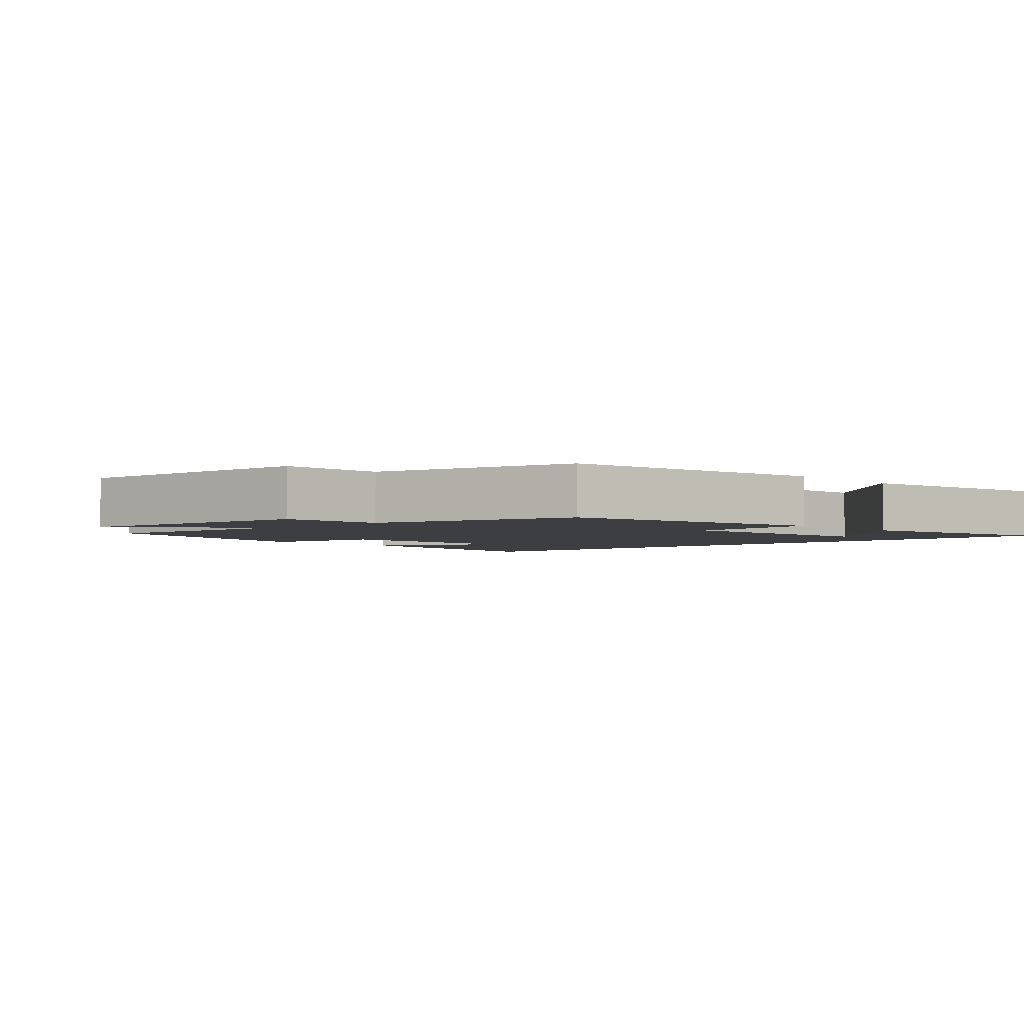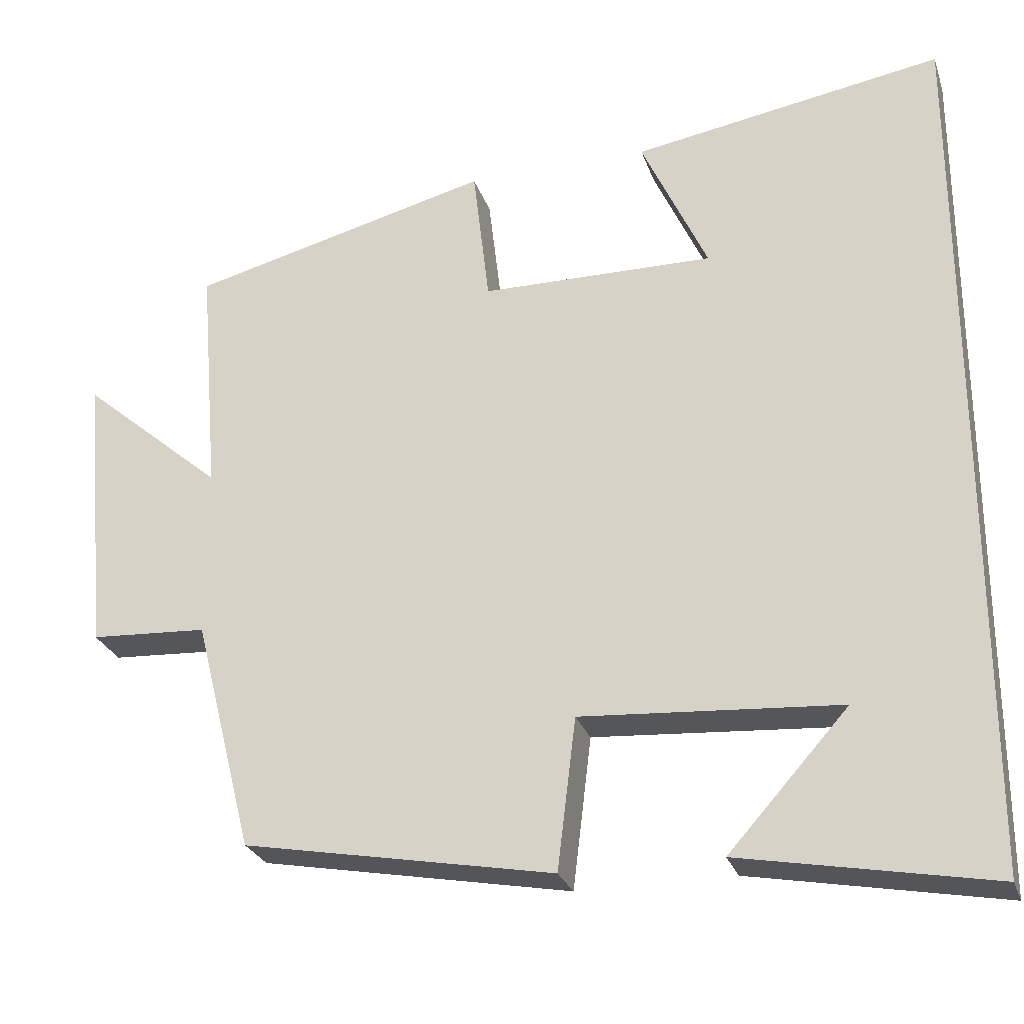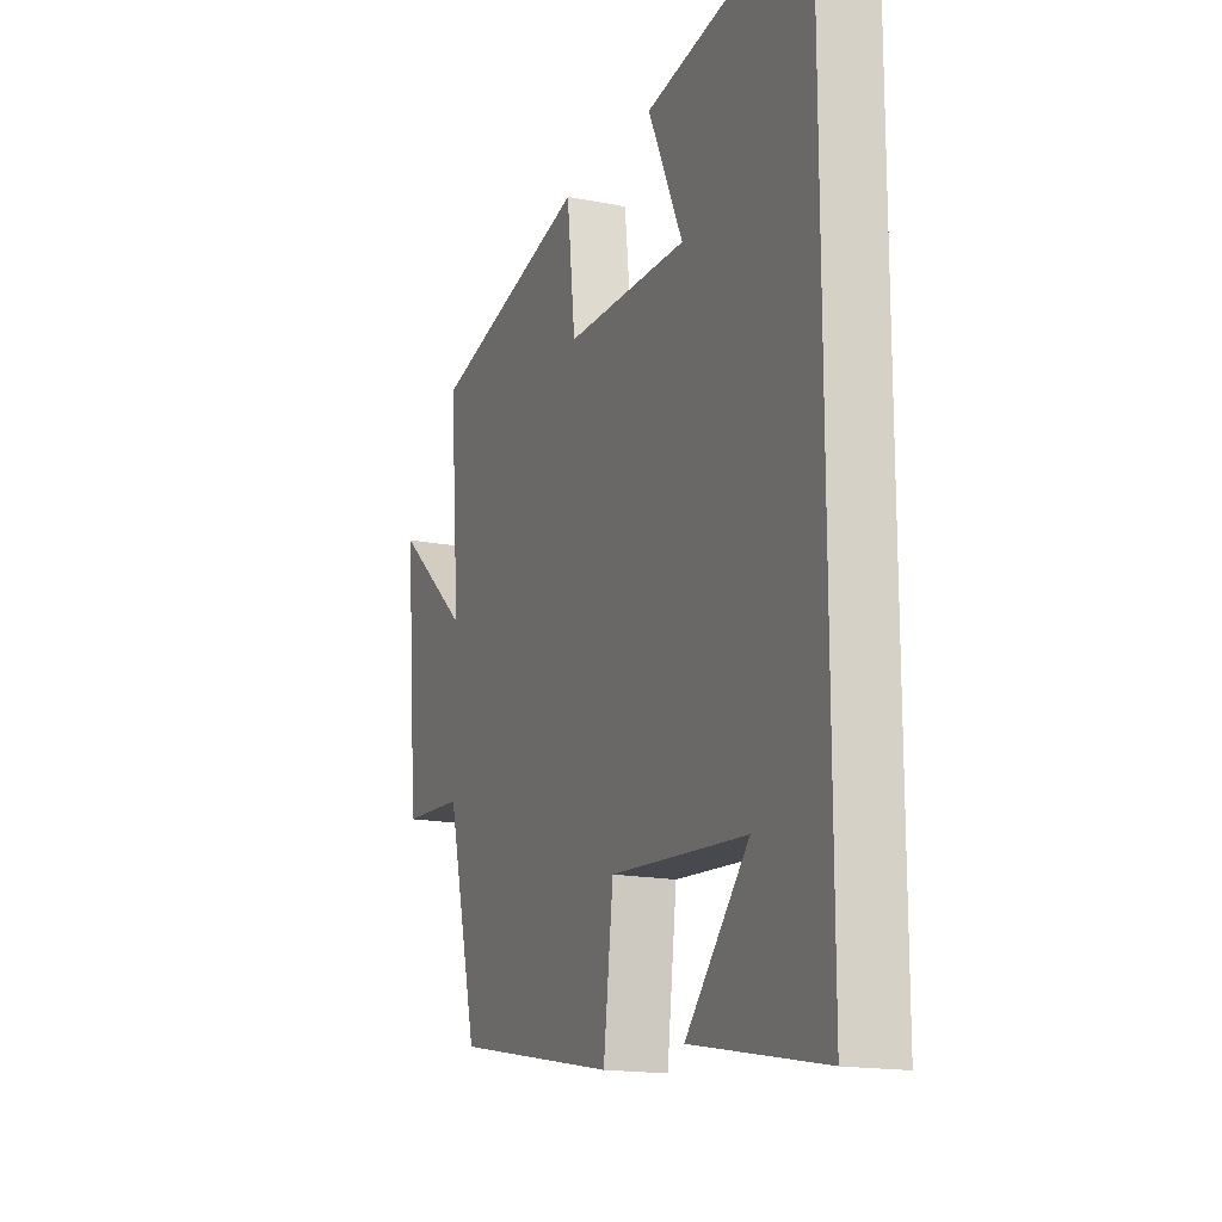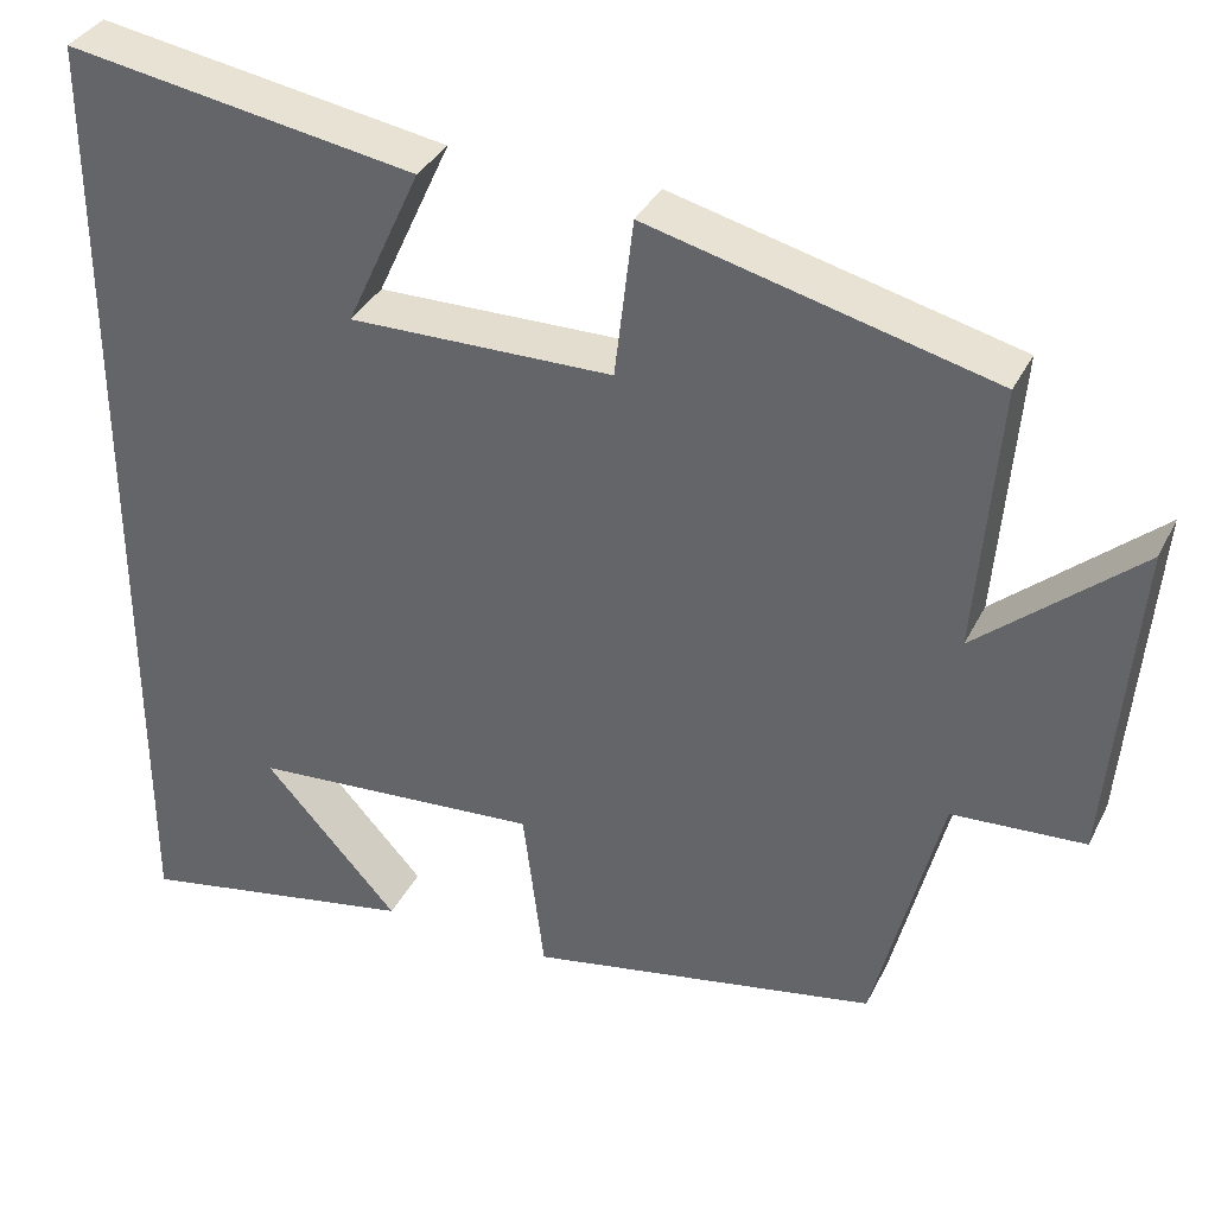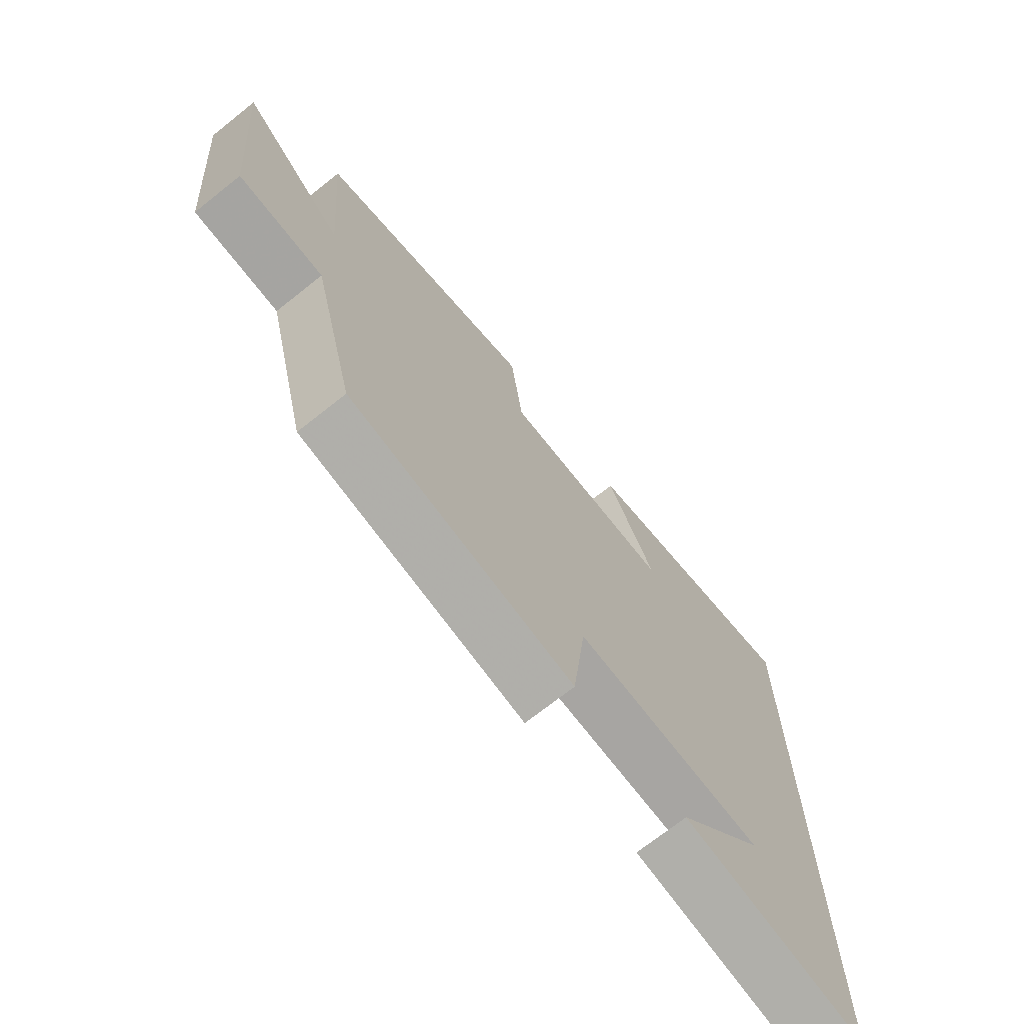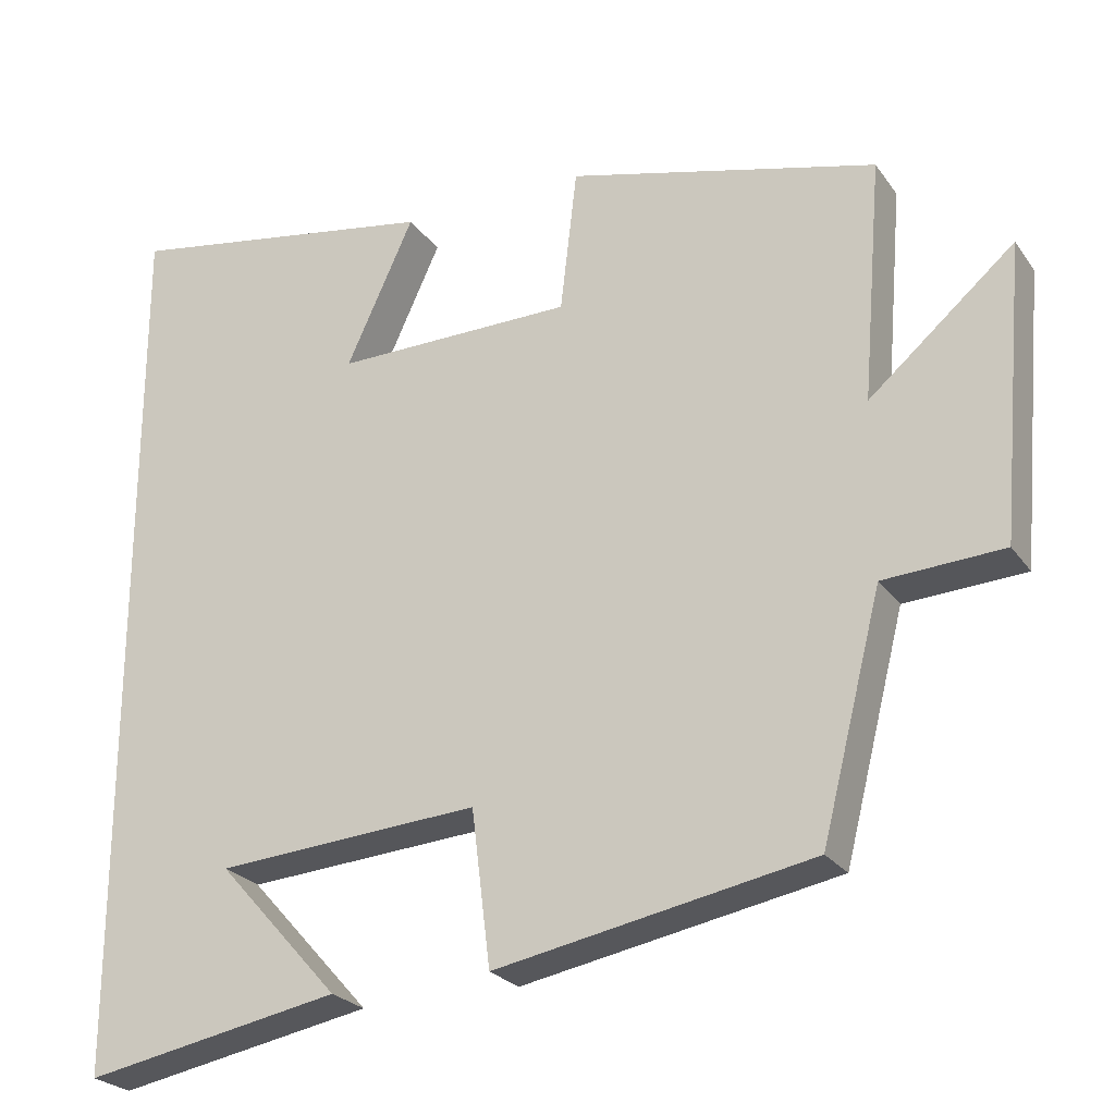
<metadata>
{"format":"obj","ext":"obj","renderer":"f3d","projection":"perspective","resolution":1024,"background":"white","views":[{"elev":-3.0,"azim":133.2,"up":"+Y"},{"elev":-26.9,"azim":-163.1,"up":"+Z"},{"elev":-16.4,"azim":-112.2,"up":"+Z"},{"elev":35.4,"azim":23.7,"up":"+Z"},{"elev":-71.1,"azim":128.5,"up":"+Z"},{"elev":-24.7,"azim":26.9,"up":"+Z"}]}
</metadata>
<code>
v 0.525 0.07 0.402
v 0.5 0.07 0.097
v 0.683 0.07 0.254
v 0.651 0.07 -0.116
v 0.5 0.07 -0.125
v 0.424 0.07 -0.425
v 0.025 0.07 -0.5
v 0.001 0.07 -0.305
v -0.331 0.07 -0.329
v -0.177 0.07 -0.5
v -0.5 0.07 -0.561
v -0.5 0.07 0.566
v -0.101 0.07 0.5
v -0.186 0.07 0.315
v 0.114 0.07 0.319
v 0.135 0.07 0.5
v 0.525 0 0.402
v 0.5 0 0.097
v 0.683 0 0.254
v 0.651 0 -0.116
v 0.5 0 -0.125
v 0.424 0 -0.425
v 0.025 0 -0.5
v 0.001 0 -0.305
v -0.331 0 -0.329
v -0.177 0 -0.5
v -0.5 0 -0.561
v -0.5 0 0.566
v -0.101 0 0.5
v -0.186 0 0.315
v 0.114 0 0.319
v 0.135 0 0.5
f 15 16 1 2
f 14 15 2
f 12 13 14
f 11 12 14
f 9 10 11
f 9 11 14
f 8 9 14 2
f 7 8 2
f 6 7 2
f 5 6 2
f 2 3 4 5
f 18 17 32 31
f 18 31 30
f 30 29 28
f 30 28 27
f 27 26 25
f 30 27 25
f 18 30 25 24
f 18 24 23
f 18 23 22
f 18 22 21
f 21 20 19 18
f 1 17 18 2
f 2 18 19 3
f 3 19 20 4
f 4 20 21 5
f 5 21 22 6
f 6 22 23 7
f 7 23 24 8
f 8 24 25 9
f 9 25 26 10
f 10 26 27 11
f 11 27 28 12
f 12 28 29 13
f 13 29 30 14
f 14 30 31 15
f 15 31 32 16
f 16 32 17 1

</code>
